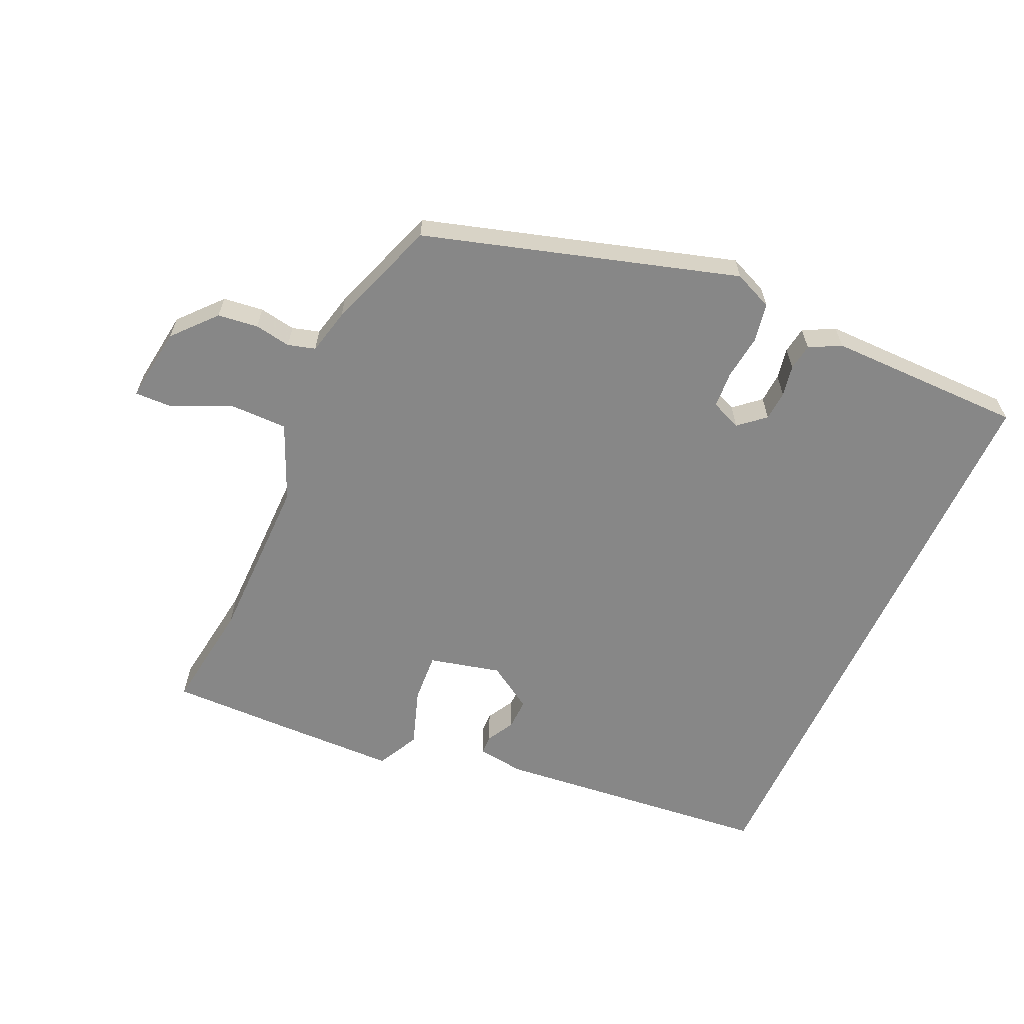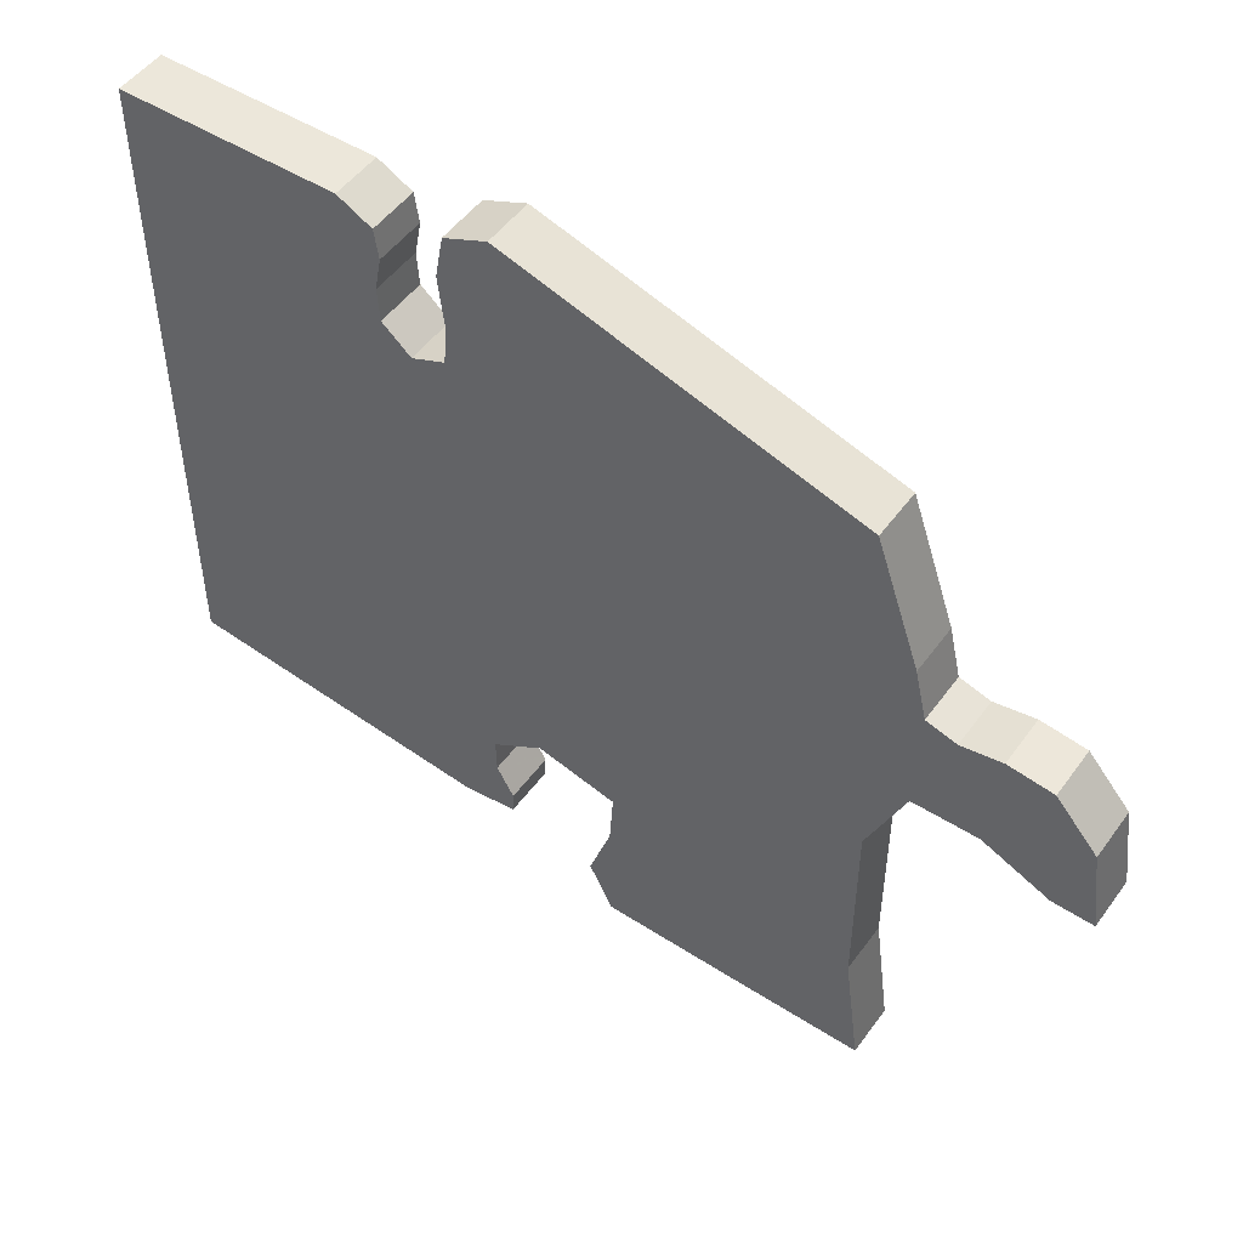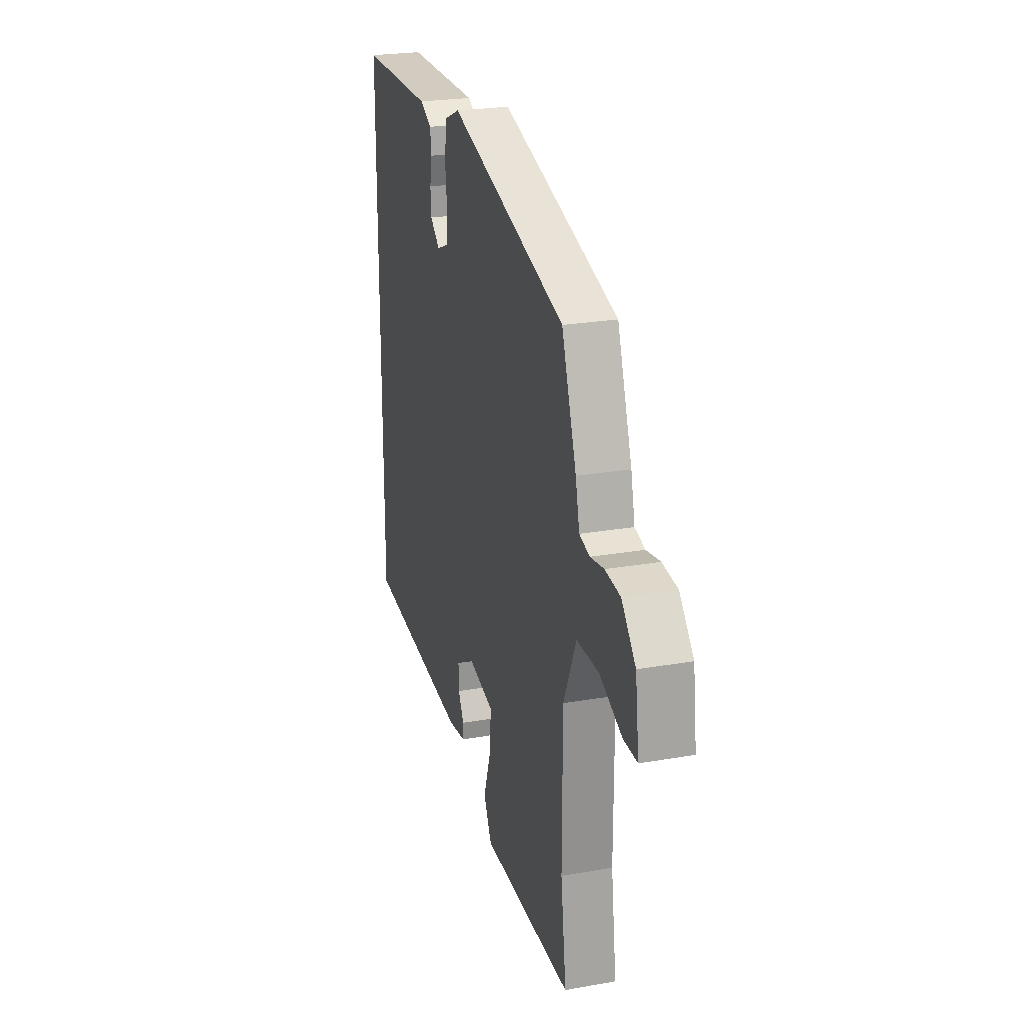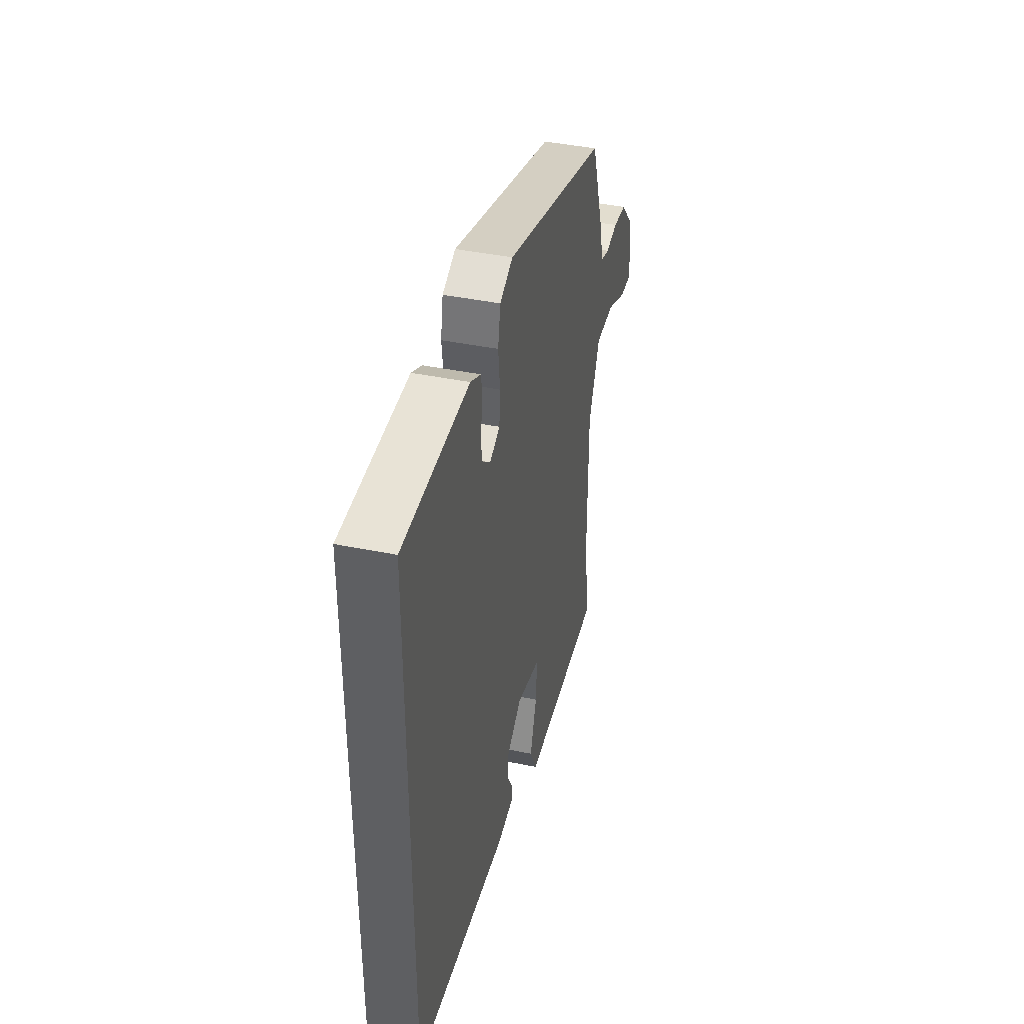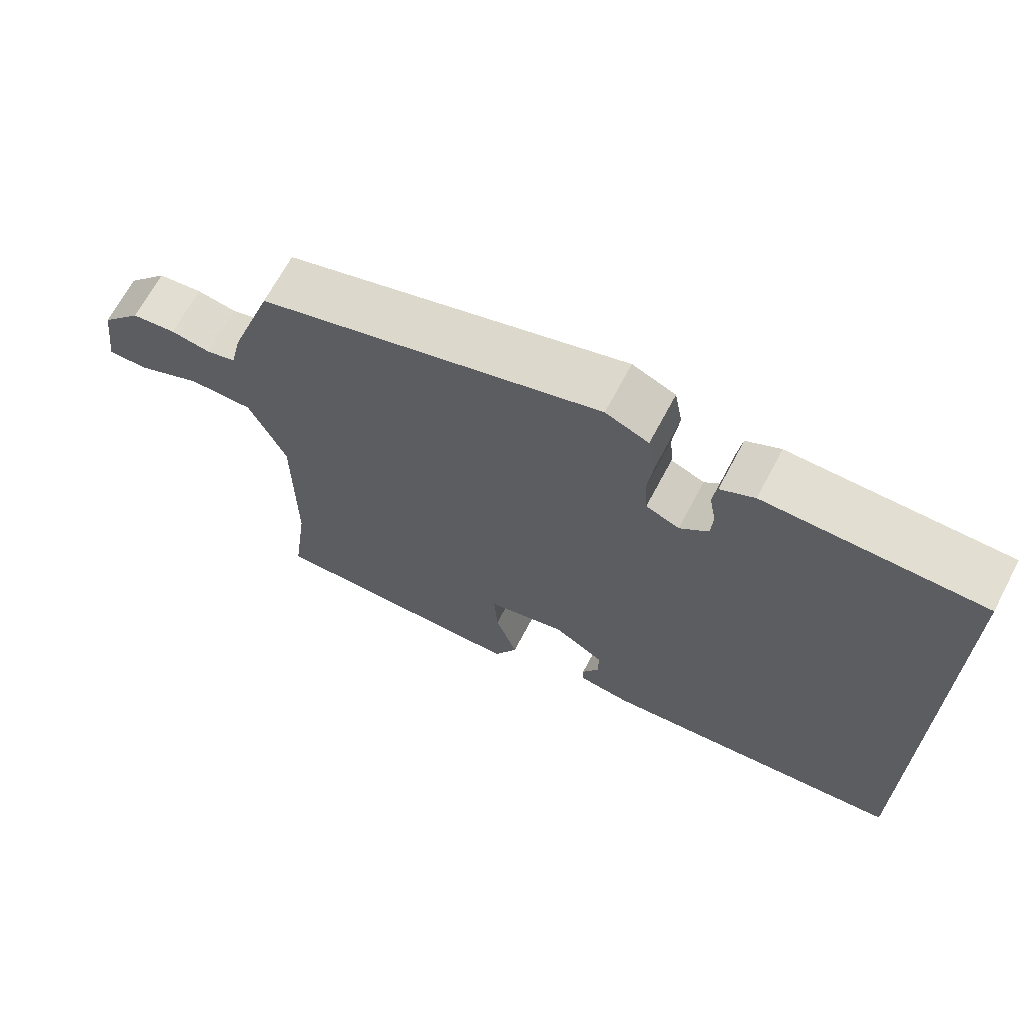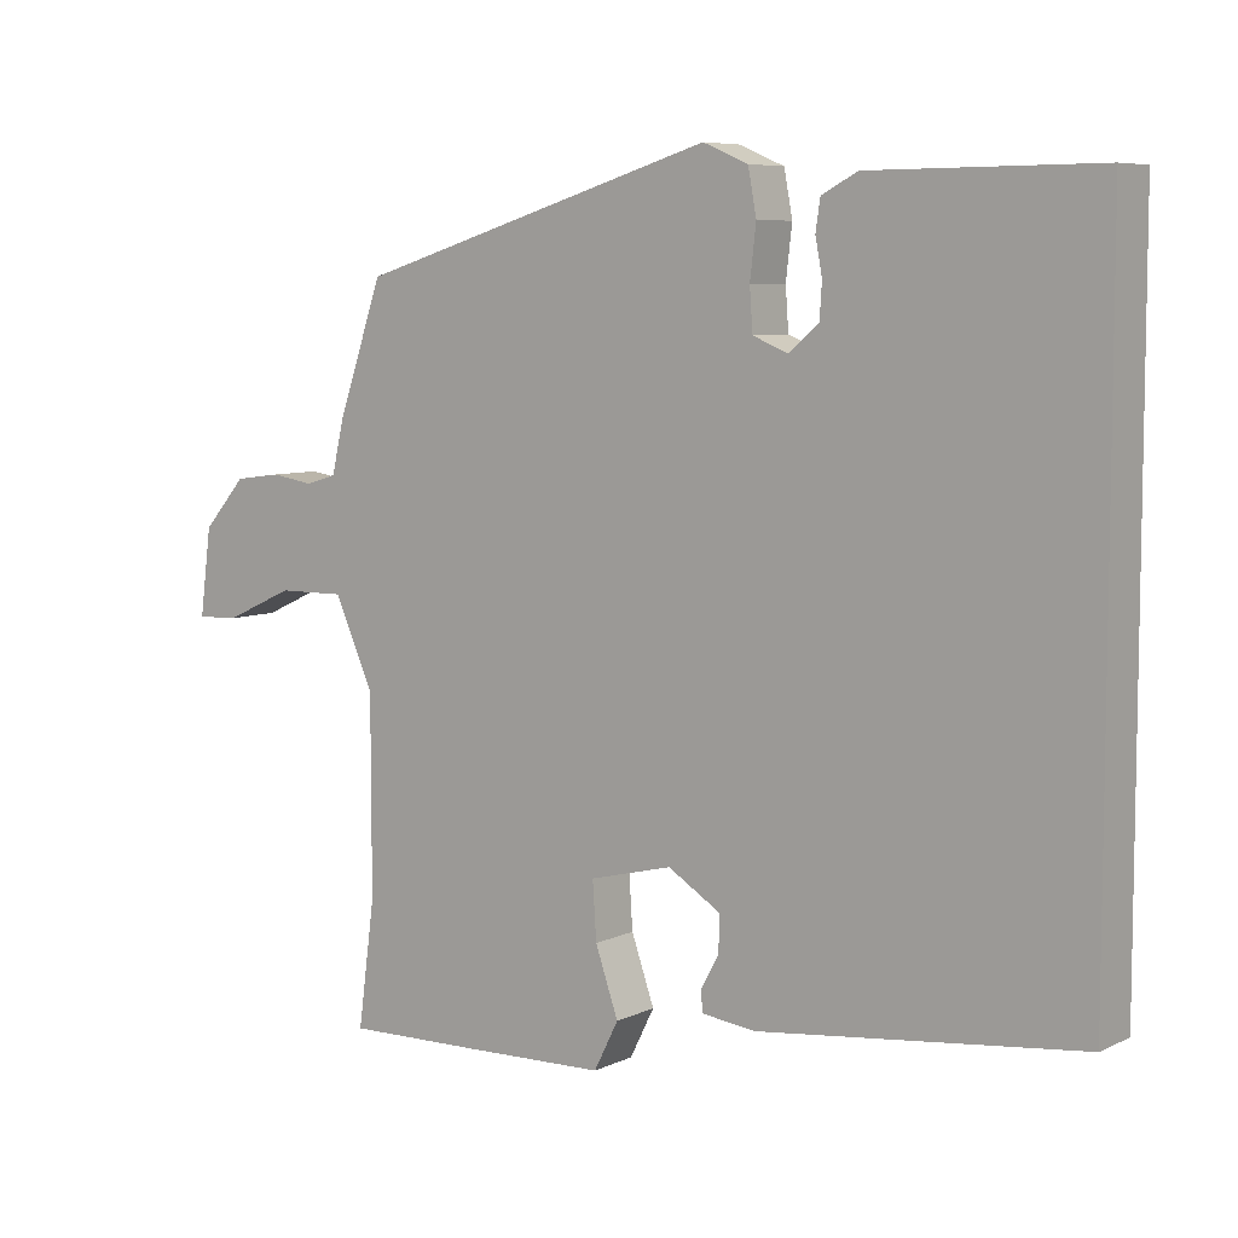
<metadata>
{"format":"obj","ext":"obj","renderer":"f3d","projection":"perspective","resolution":1024,"background":"white","views":[{"elev":-62.4,"azim":-24.7,"up":"+Y"},{"elev":49.9,"azim":-145.4,"up":"+Z"},{"elev":24.0,"azim":-106.3,"up":"+Z"},{"elev":41.8,"azim":103.9,"up":"+Z"},{"elev":67.5,"azim":27.9,"up":"+Z"},{"elev":6.9,"azim":36.8,"up":"+Z"}]}
</metadata>
<code>
v -0.466 0.07 0.369
v 0.005 0.07 0.513
v 0.064 0.07 0.488
v 0.075 0.07 0.429
v 0.067 0.07 0.361
v 0.071 0.07 0.306
v 0.117 0.07 0.287
v 0.156 0.07 0.321
v 0.159 0.07 0.366
v 0.15 0.07 0.413
v 0.156 0.07 0.453
v 0.203 0.07 0.478
v 0.5 0.07 0.479
v 0.5 0.07 -0.413
v 0.079 0.07 -0.46
v 0.008 0.07 -0.451
v 0.007 0.07 -0.422
v 0.03 0.07 -0.38
v 0.031 0.07 -0.333
v -0.038 0.07 -0.29
v -0.146 0.07 -0.317
v -0.141 0.07 -0.392
v -0.111 0.07 -0.479
v -0.143 0.07 -0.543
v -0.324 0.07 -0.548
v -0.507 0.07 -0.552
v -0.485 0.07 -0.387
v -0.485 0.07 -0.13
v -0.536 0.07 -0.015
v -0.624 0.07 -0.016
v -0.714 0.07 -0.057
v -0.769 0.07 -0.059
v -0.754 0.07 0.055
v -0.698 0.07 0.119
v -0.637 0.07 0.127
v -0.582 0.07 0.118
v -0.541 0.07 0.13
v -0.525 0.07 0.199
v -0.466 0 0.369
v 0.005 0 0.513
v 0.064 0 0.488
v 0.075 0 0.429
v 0.067 0 0.361
v 0.071 0 0.306
v 0.117 0 0.287
v 0.156 0 0.321
v 0.159 0 0.366
v 0.15 0 0.413
v 0.156 0 0.453
v 0.203 0 0.478
v 0.5 0 0.479
v 0.5 0 -0.413
v 0.079 0 -0.46
v 0.008 0 -0.451
v 0.007 0 -0.422
v 0.03 0 -0.38
v 0.031 0 -0.333
v -0.038 0 -0.29
v -0.146 0 -0.317
v -0.141 0 -0.392
v -0.111 0 -0.479
v -0.143 0 -0.543
v -0.324 0 -0.548
v -0.507 0 -0.552
v -0.485 0 -0.387
v -0.485 0 -0.13
v -0.536 0 -0.015
v -0.624 0 -0.016
v -0.714 0 -0.057
v -0.769 0 -0.059
v -0.754 0 0.055
v -0.698 0 0.119
v -0.637 0 0.127
v -0.582 0 0.118
v -0.541 0 0.13
v -0.525 0 0.199
f 37 38 1 2
f 33 34 35 36
f 33 36 37
f 30 31 32 33
f 29 30 33 37
f 28 29 37 2
f 24 25 26 27
f 22 23 24 27
f 21 22 27 28
f 20 21 28 2
f 15 16 17 18
f 15 18 19
f 14 15 19
f 9 10 11 12
f 8 9 12 13
f 7 8 13 14
f 2 3 4 5
f 2 5 6
f 20 2 6
f 14 19 20
f 6 7 14 20
f 40 39 76 75
f 74 73 72 71
f 75 74 71
f 71 70 69 68
f 75 71 68 67
f 40 75 67 66
f 65 64 63 62
f 65 62 61 60
f 66 65 60 59
f 40 66 59 58
f 56 55 54 53
f 57 56 53
f 57 53 52
f 50 49 48 47
f 51 50 47 46
f 52 51 46 45
f 43 42 41 40
f 44 43 40
f 44 40 58
f 58 57 52
f 58 52 45 44
f 1 39 40 2
f 2 40 41 3
f 3 41 42 4
f 4 42 43 5
f 5 43 44 6
f 6 44 45 7
f 7 45 46 8
f 8 46 47 9
f 9 47 48 10
f 10 48 49 11
f 11 49 50 12
f 12 50 51 13
f 13 51 52 14
f 14 52 53 15
f 15 53 54 16
f 16 54 55 17
f 17 55 56 18
f 18 56 57 19
f 19 57 58 20
f 20 58 59 21
f 21 59 60 22
f 22 60 61 23
f 23 61 62 24
f 24 62 63 25
f 25 63 64 26
f 26 64 65 27
f 27 65 66 28
f 28 66 67 29
f 29 67 68 30
f 30 68 69 31
f 31 69 70 32
f 32 70 71 33
f 33 71 72 34
f 34 72 73 35
f 35 73 74 36
f 36 74 75 37
f 37 75 76 38
f 38 76 39 1

</code>
